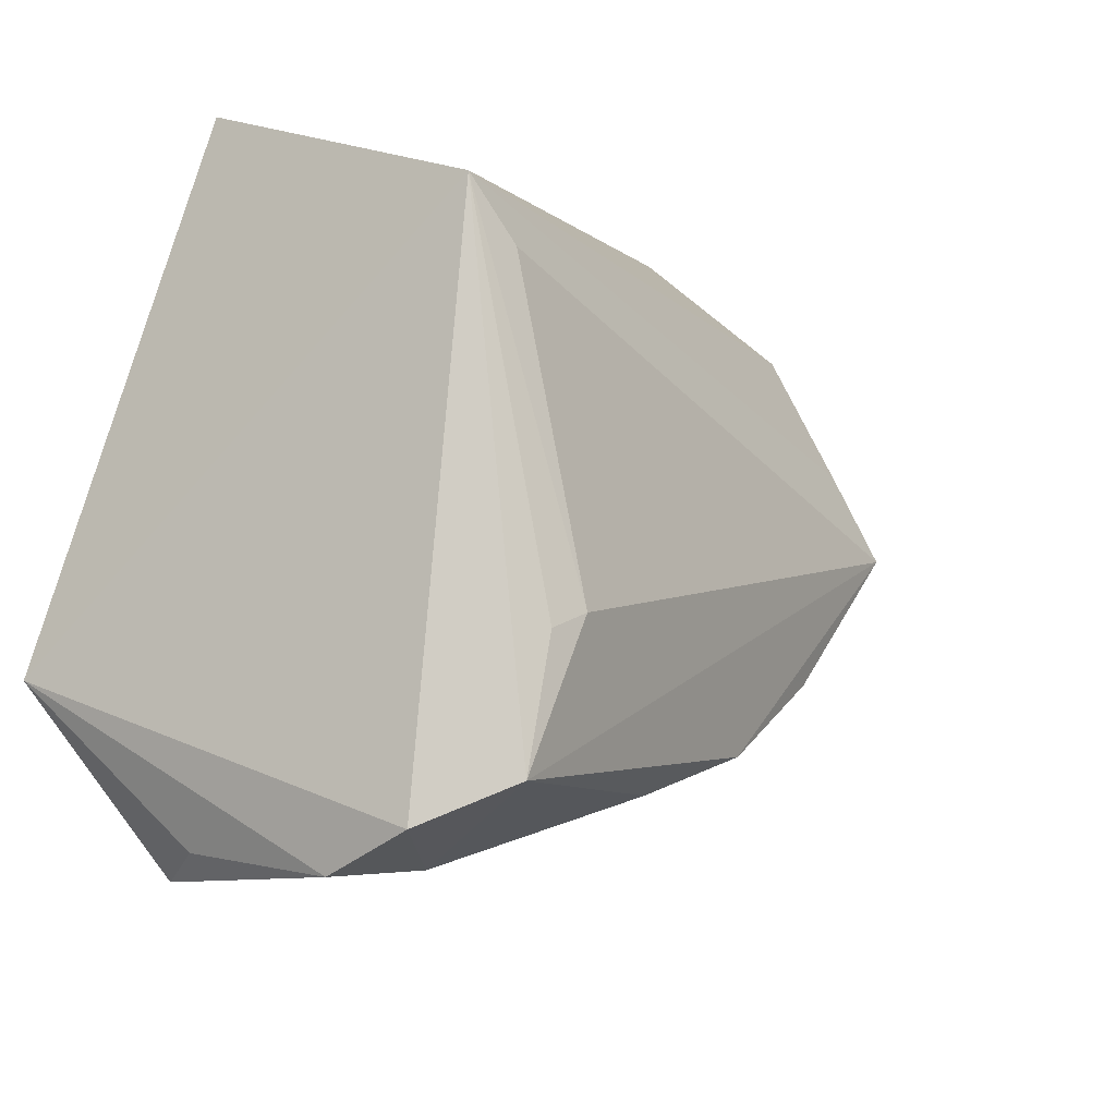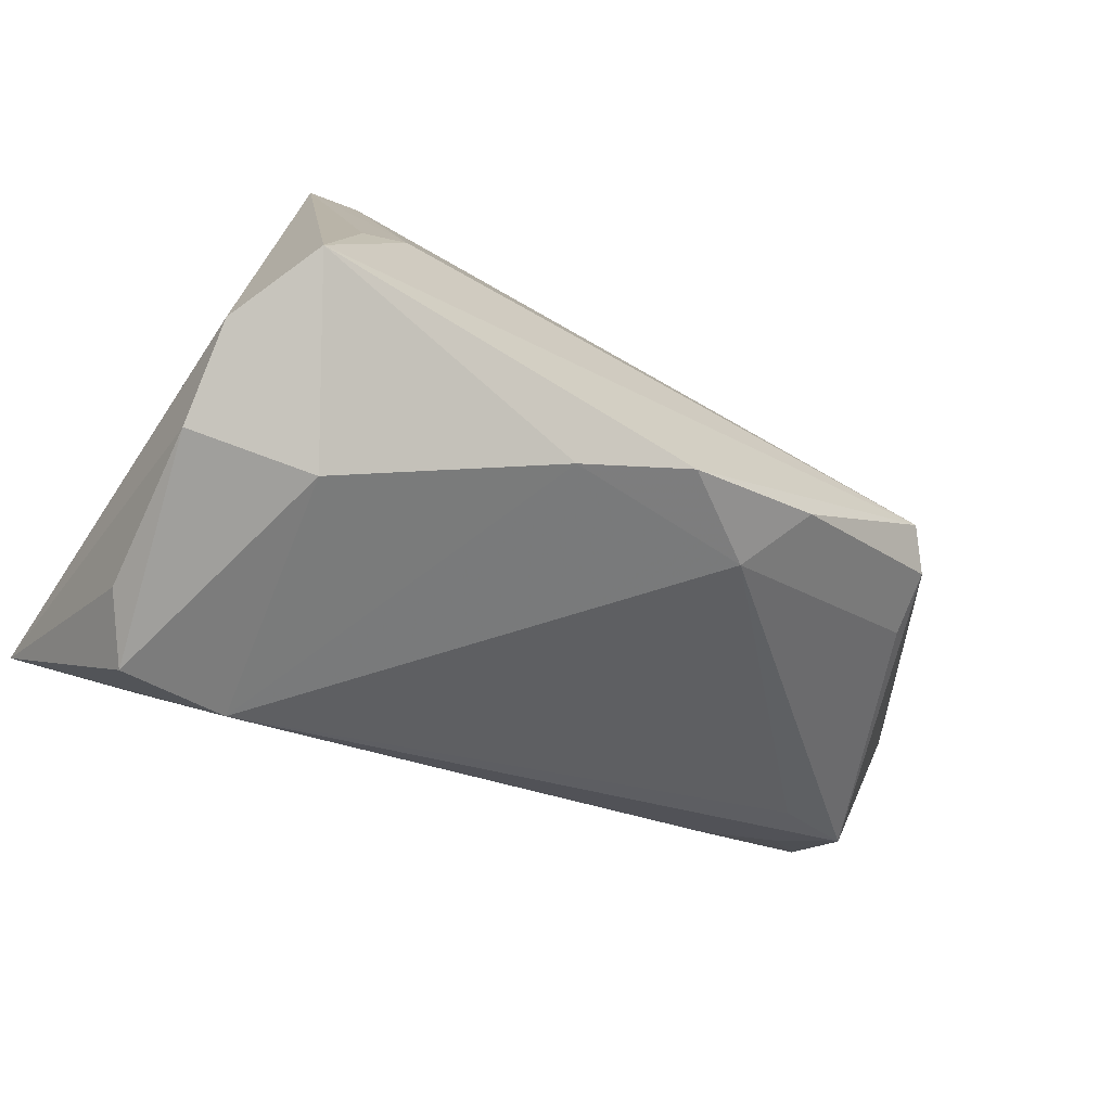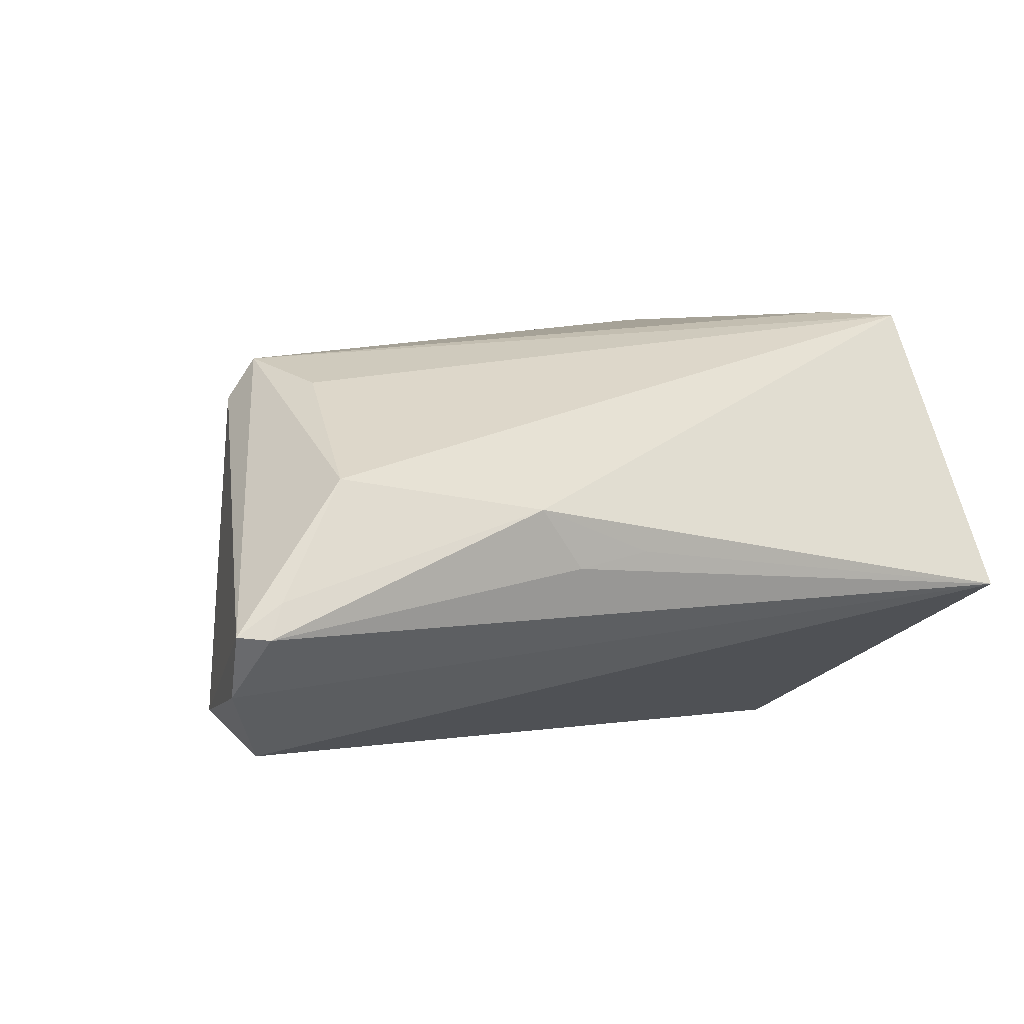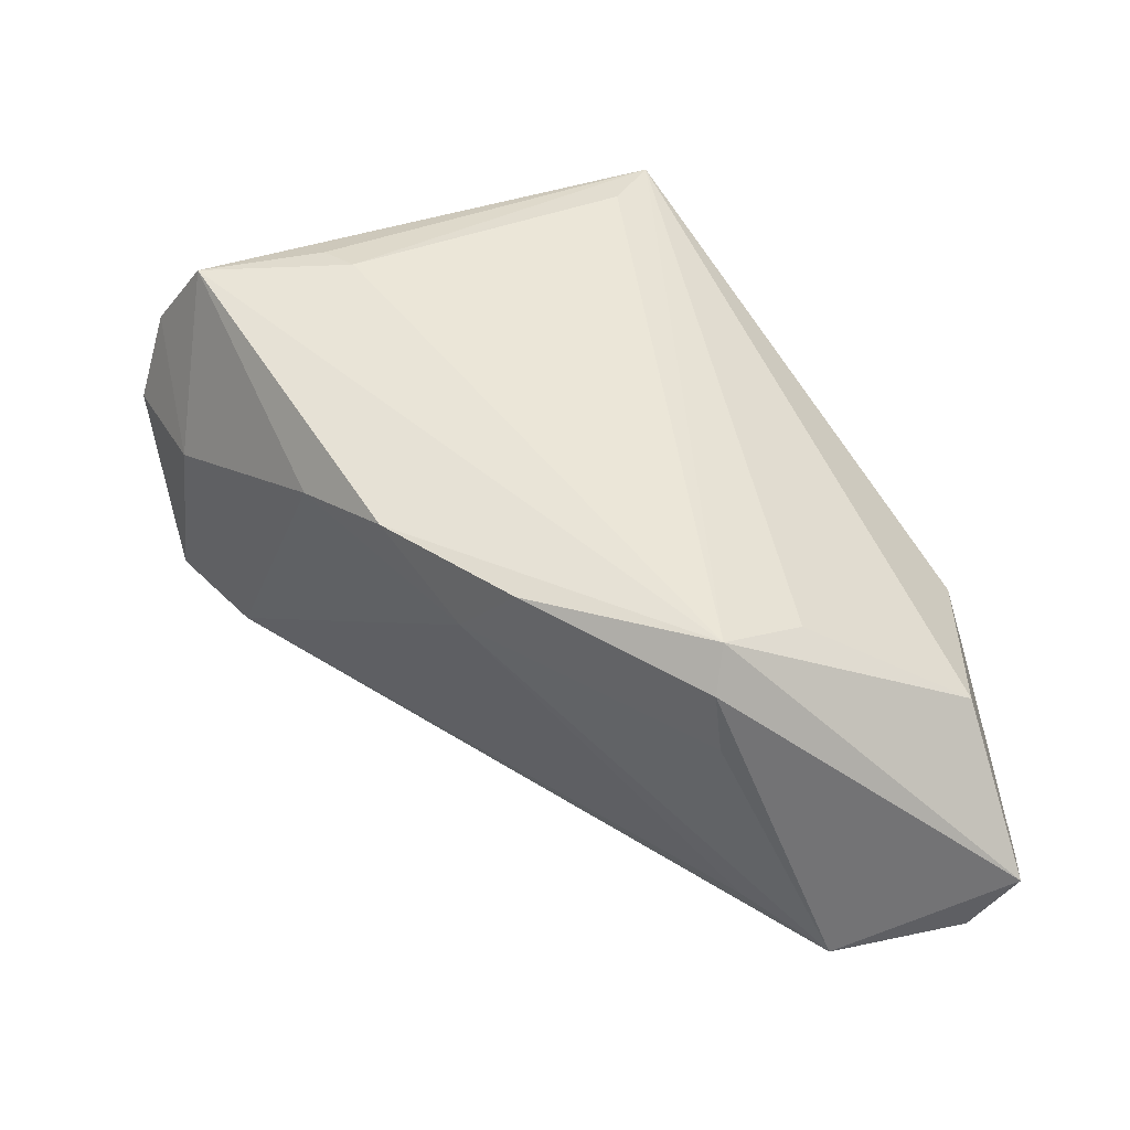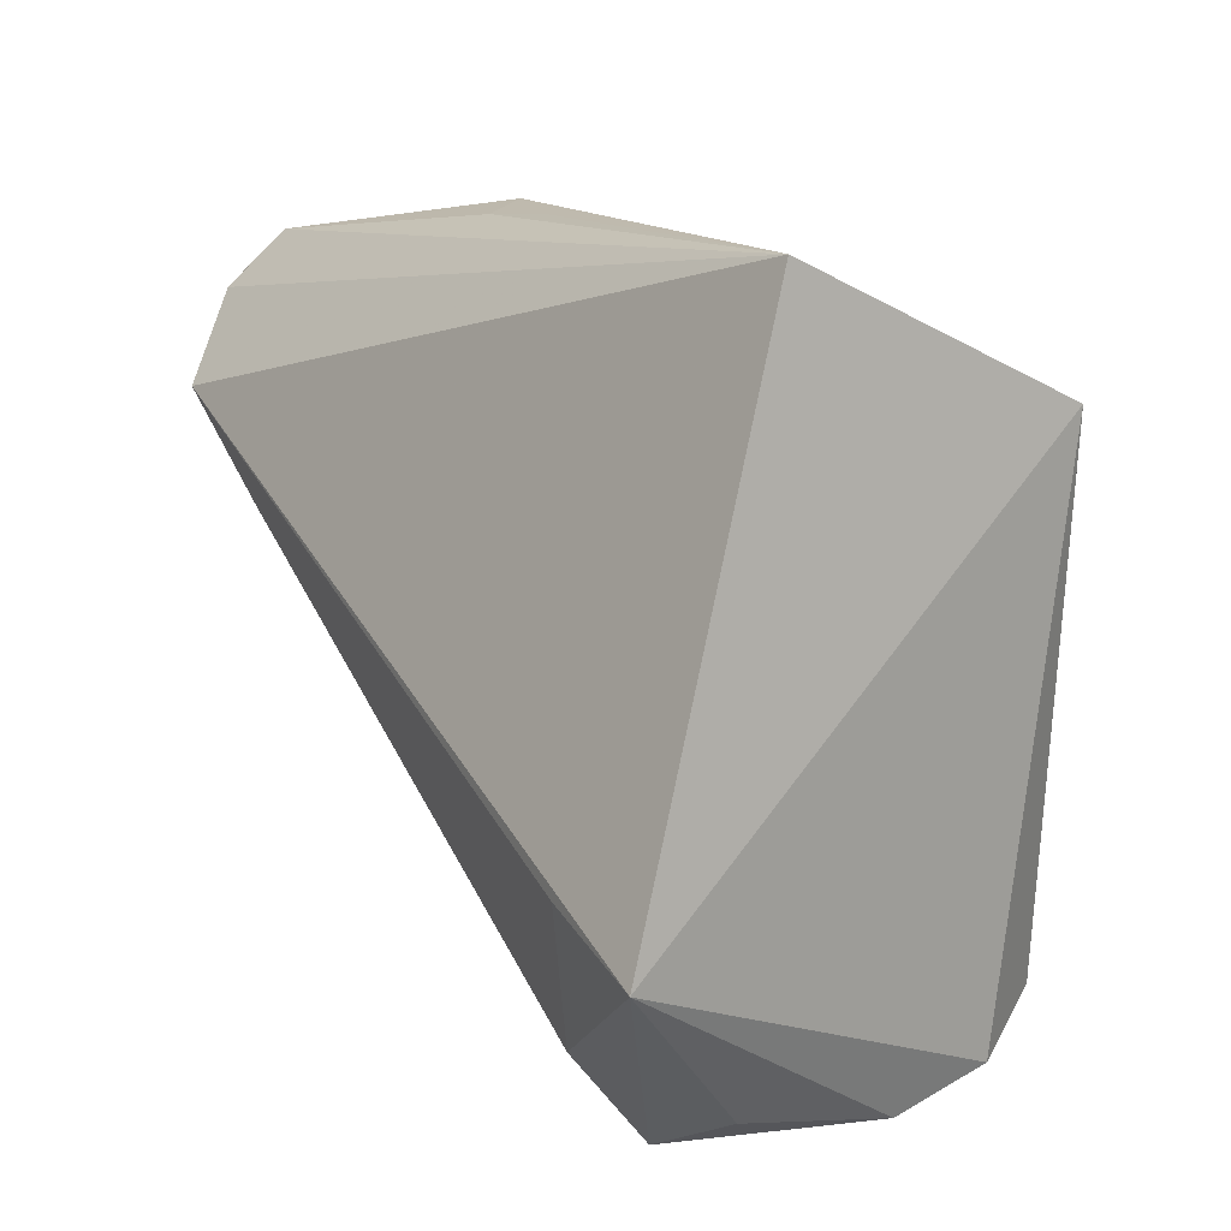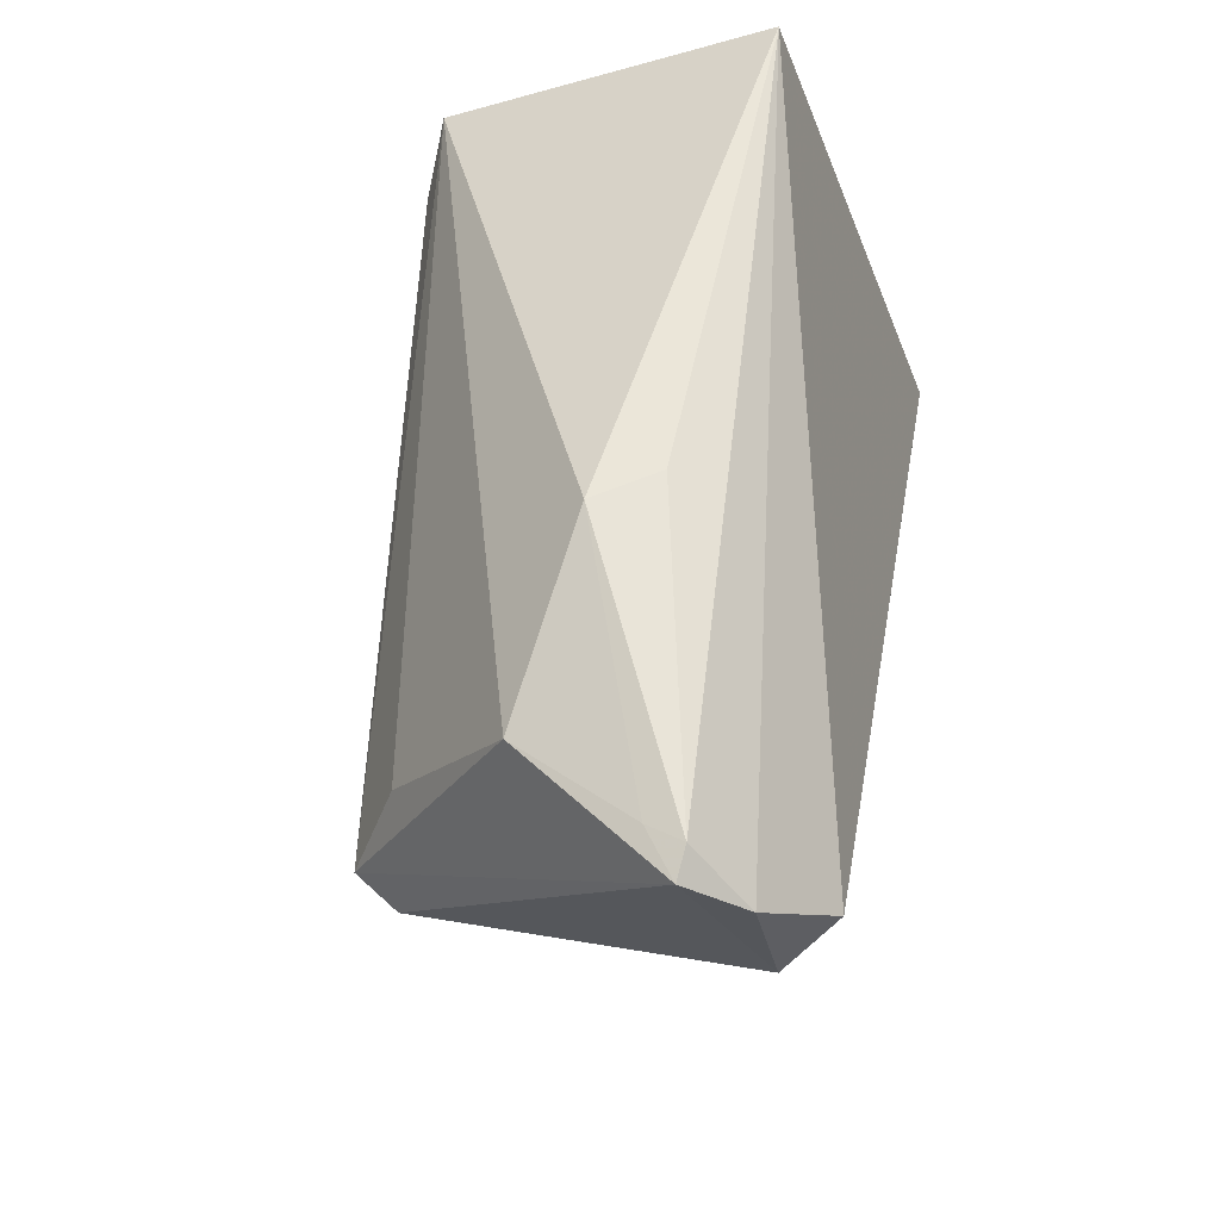
<metadata>
{"format":"obj","ext":"obj","renderer":"f3d","projection":"perspective","resolution":1024,"background":"white","views":[{"elev":-15.6,"azim":-48.7,"up":"+Y"},{"elev":-77.8,"azim":-21.9,"up":"+Y"},{"elev":-1.5,"azim":151.9,"up":"+Z"},{"elev":39.7,"azim":70.7,"up":"+Z"},{"elev":13.3,"azim":-120.1,"up":"+Y"},{"elev":54.0,"azim":100.1,"up":"+Y"}]}
</metadata>
<code>
v 0.05041 0.0345 -0.0143
v 0.008054 -0.02363 0.01833
v 0.0178 0.04049 -0.0009293
v -0.04022 -0.04049 0.006527
v -0.04125 0.02511 0.02489
v -0.003883 -0.02901 0.0152
v 0.02928 0.008947 -0.02638
v 0.03888 0.01337 -0.02534
v -0.03722 -0.0142 -0.02787
v -0.03199 -0.01846 0.02734
v 0.03812 0.03279 0.002272
v 0.04602 0.01454 -0.02299
v -0.04028 -0.03718 0.01721
v 0.01687 -0.01774 0.009797
v -0.02752 -0.01623 0.02787
v 0.01256 0.03955 -0.007255
v 0.03357 0.01424 0.01411
v 0.004627 0.04006 -0.005334
v 0.04711 0.03572 -0.01463
v 0.03962 0.003031 0.005504
v 0.02239 -0.01325 0.01689
v 0.04254 0.01991 -0.02787
v -0.02693 -0.0331 -0.02071
v -0.03519 0.01905 0.02562
v 0.04898 0.02949 -0.02078
v -0.04147 -0.03656 -0.01154
v -0.02681 -0.03837 0.006466
v -0.03441 -0.03302 0.02645
v 0.03935 0.002296 0.01295
v 0.03679 0.003952 0.01765
v 0.04556 0.035 -0.01078
v -0.04396 0.04049 -0.009074
v -0.03795 -0.03838 -0.01852
v 0.03743 0.007572 -0.02007
v -0.05041 -0.01837 -0.02787
f 5 35 13
f 32 35 5
f 32 5 3
f 35 23 33
f 22 35 32
f 28 5 13
f 11 30 1
f 11 3 5
f 35 33 26
f 16 19 32
f 3 19 16
f 9 23 35
f 35 22 9
f 32 19 25
f 25 22 32
f 25 19 1
f 15 28 30
f 27 28 13
f 27 6 28
f 27 33 23
f 23 6 27
f 1 19 31
f 31 11 1
f 31 19 3
f 3 11 31
f 5 30 17
f 17 11 5
f 30 11 17
f 32 3 18
f 18 16 32
f 3 16 18
f 23 9 7
f 7 9 22
f 24 30 5
f 5 15 24
f 24 15 30
f 5 28 10
f 10 15 5
f 28 15 10
f 22 25 12
f 12 25 1
f 14 6 23
f 33 27 4
f 4 26 33
f 4 27 13
f 13 35 4
f 35 26 4
f 30 21 29
f 1 30 29
f 29 12 1
f 23 7 8
f 8 12 23
f 8 7 22
f 22 12 8
f 6 14 2
f 2 14 21
f 28 6 2
f 30 28 2
f 2 21 30
f 23 12 34
f 34 14 23
f 12 14 34
f 21 14 20
f 20 29 21
f 20 14 12
f 12 29 20

</code>
